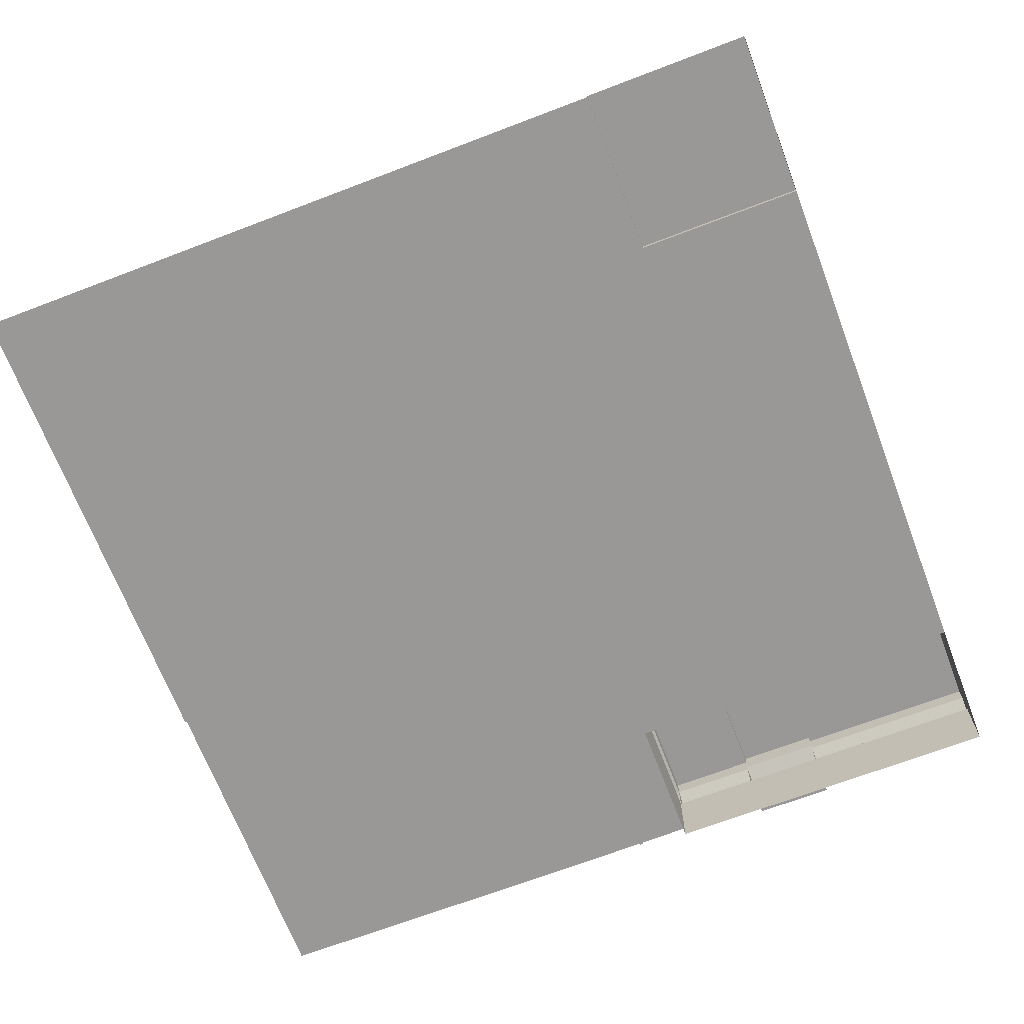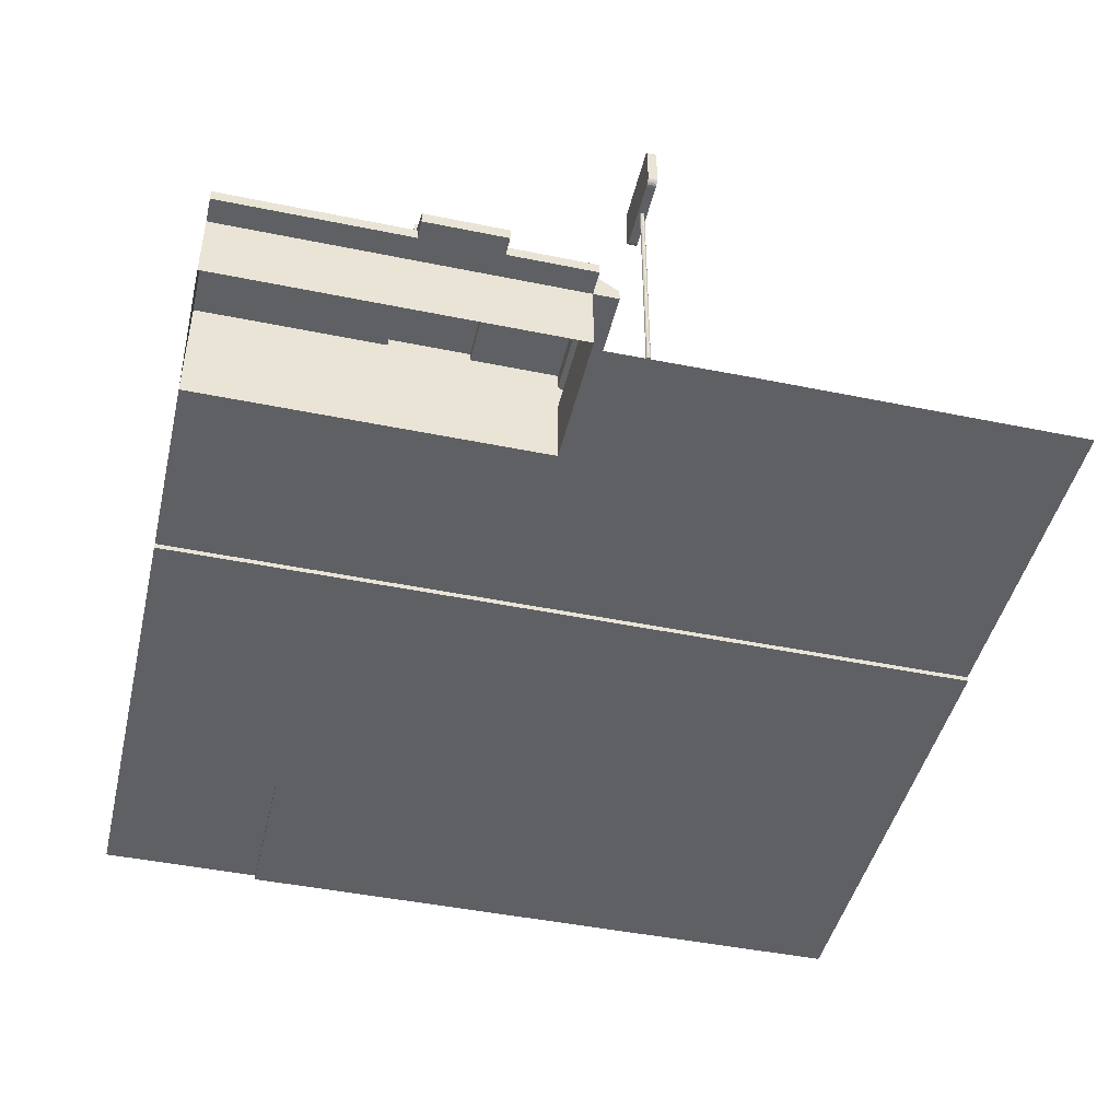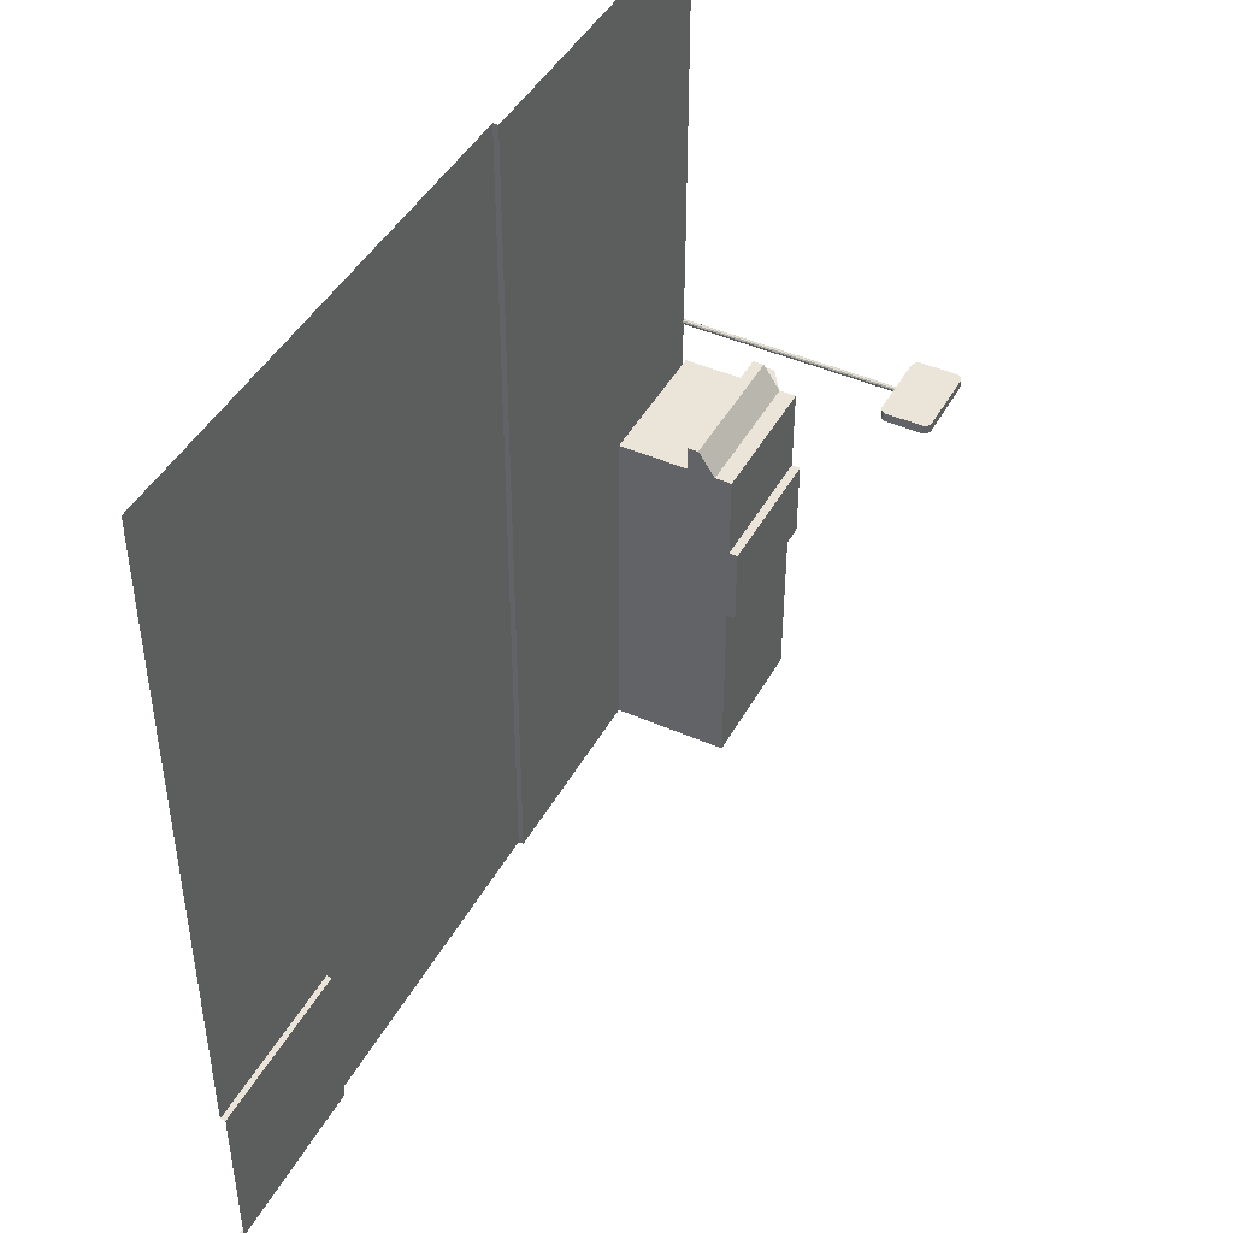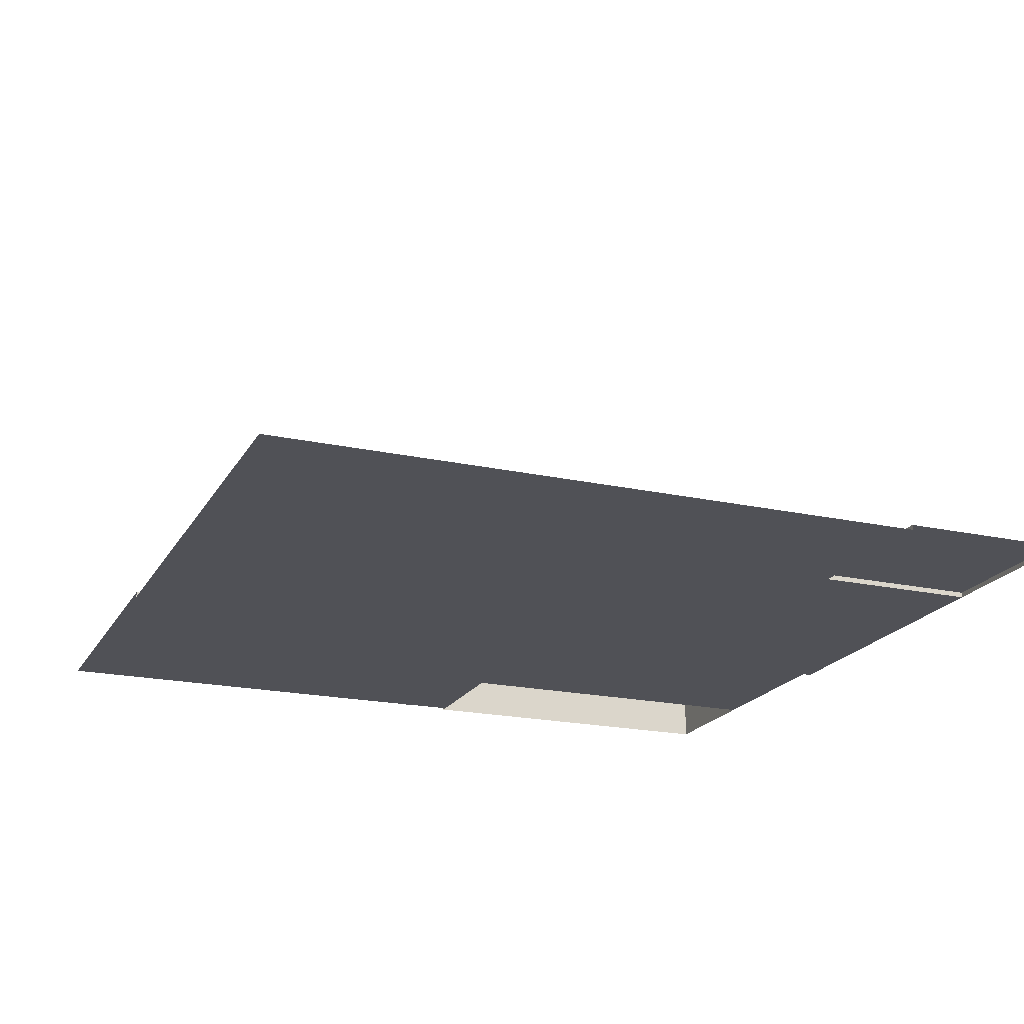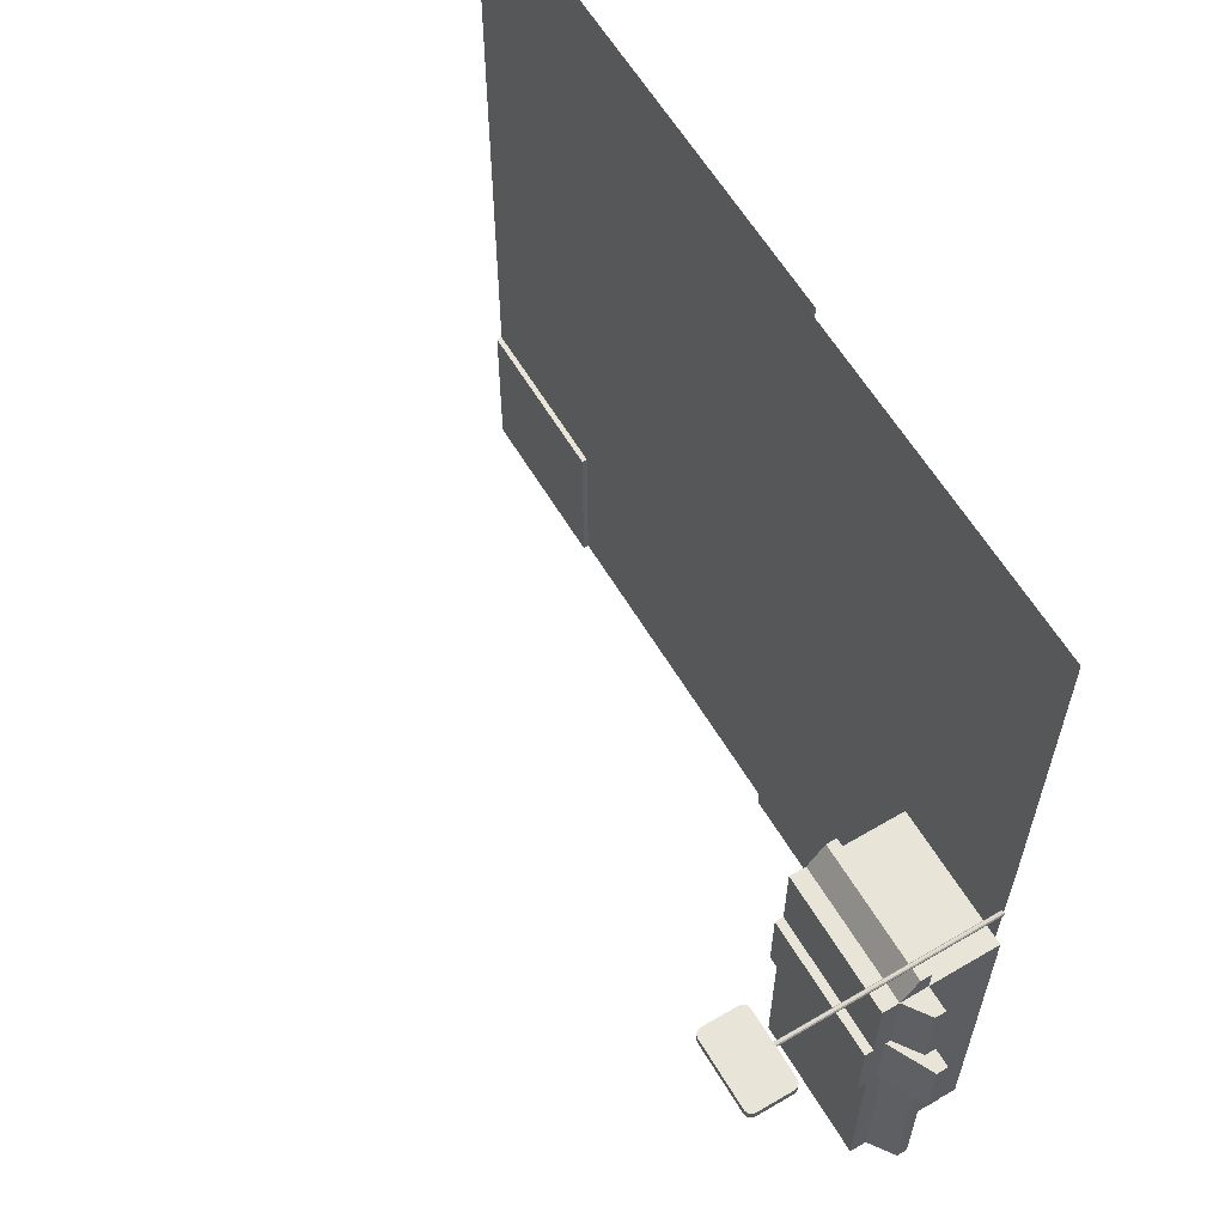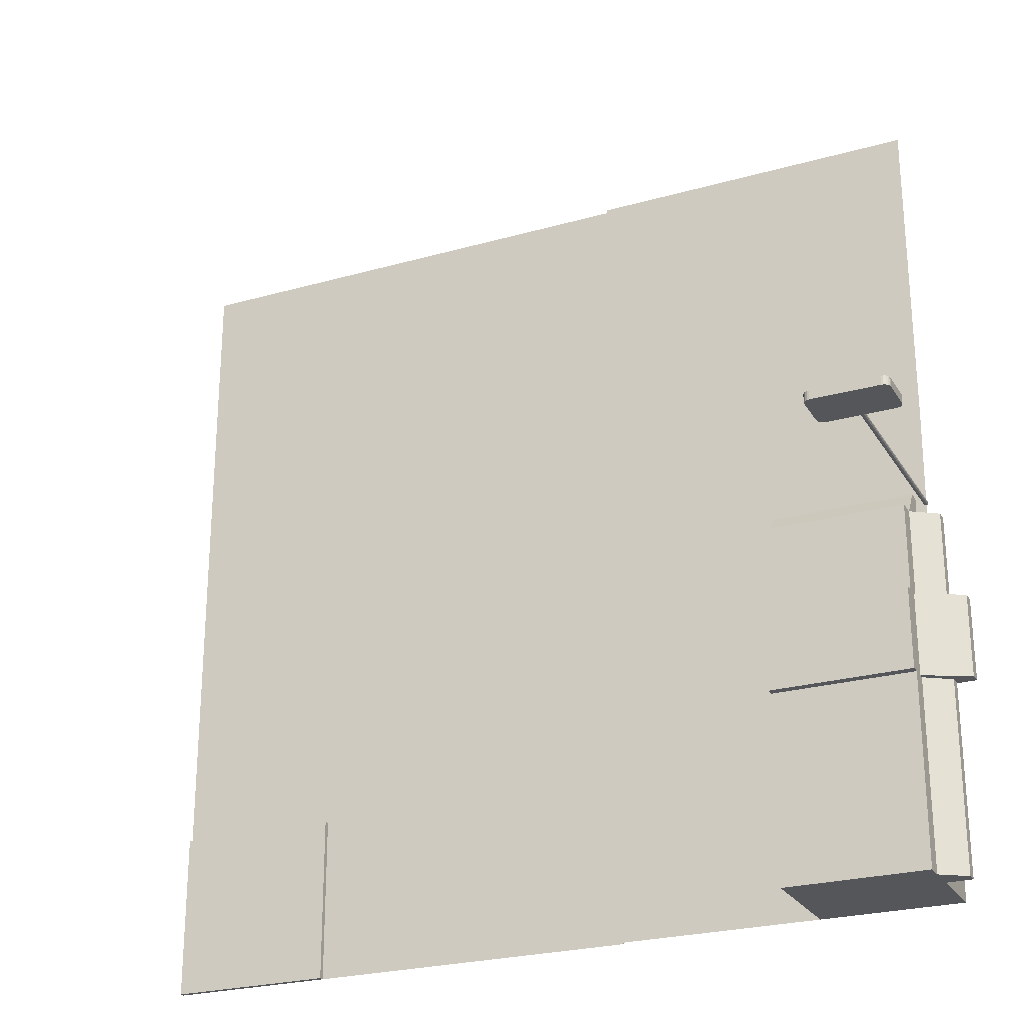
<metadata>
{"format":"obj","ext":"obj","renderer":"f3d","projection":"perspective","resolution":1024,"background":"white","views":[{"elev":-68.6,"azim":110.9,"up":"+Y"},{"elev":-45.3,"azim":-103.3,"up":"+Y"},{"elev":44.5,"azim":117.3,"up":"+Z"},{"elev":-20.3,"azim":68.1,"up":"+Y"},{"elev":61.3,"azim":-120.9,"up":"+Z"},{"elev":-25.1,"azim":-155.4,"up":"+Z"}]}
</metadata>
<code>
o 03_kfc_Grid.001
v -1.599 -0.1 8
v 7.976 -0.1 8
v -1.599 -0.1 4.8
v 7.976 -0.1 4.8
v -1.599 -0.1 1.6
v 7.976 -0.1 1.6
v -1.599 -0.1 -1.6
v 7.976 -0.1 -1.6
v -1.599 -0.1 -4.8
v 7.976 -0.1 -4.8
v 4.785 -0.1 -8
v 1.593 -0.1 -4.8
v 4.785 -0.1 -4.8
v 1.593 -0.1 -1.6
v -1.599 -0.1 -8
v 7.976 -0.1 -8
v 4.785 -0.1 -1.6
v 1.593 -0.1 1.6
v 1.593 -0.1 -8
v -8.024 0 8
v -8.024 0 4.8
v -4.799 0 8
v -4.799 0 4.8
v -1.599 0 8
v -1.599 0 4.8
v 4.785 -0.1 1.6
v -8.024 0 1.6
v -4.799 0 1.6
v -1.599 0 1.6
v 1.593 -0.1 4.8
v -7.999 0 -1.211
v -4.799 0 -1.211
v -1.599 0 -1.6
v 4.785 -0.1 4.8
v -4.799 0 -4.8
v -1.599 0 -4.8
v 4.785 -0.1 8
v 1.593 -0.1 8
v -4.799 0 -8
v -1.599 0 -8
v -7.358 5.118 -0.1206
v -7.247 5.064 -0.1206
v -7.22 4.988 -0.1206
v -8.77 4.267 -0.2948
v -8.72 4.202 -0.2948
v -8.639 4.177 -0.2948
v -7.358 4.177 -0.2948
v -7.316 4.183 -0.2948
v -7.247 4.231 -0.2948
v -7.358 5.118 -0.2948
v -7.22 4.307 -0.2948
v -7.277 4.202 -0.2948
v -7.227 4.267 -0.2948
v -7.22 4.988 -0.2948
v -7.227 5.028 -0.2948
v -7.247 5.064 -0.2948
v -7.277 5.093 -0.2948
v -7.316 5.112 -0.2948
v -8.639 4.177 -0.1206
v -8.682 4.183 -0.1206
v -8.751 4.231 -0.1206
v -8.639 5.118 -0.2948
v -8.682 5.112 -0.2948
v -8.751 5.064 -0.2948
v -8.777 4.988 -0.2948
v -8.72 5.093 -0.2948
v -8.77 5.028 -0.2948
v -8.777 4.307 -0.2948
v -8.751 4.231 -0.2948
v -8.682 4.183 -0.2948
v -8.639 5.118 -0.1206
v -8.777 4.307 -0.1206
v -8.72 4.202 -0.1206
v -8.77 4.267 -0.1206
v -8.777 4.988 -0.1206
v -8.77 5.028 -0.1206
v -8.751 5.064 -0.1206
v -8.72 5.093 -0.1206
v -8.682 5.112 -0.1206
v -7.316 5.112 -0.1206
v -7.358 4.177 -0.1206
v -7.277 5.093 -0.1206
v -7.227 5.028 -0.1206
v -7.22 4.307 -0.1206
v -7.227 4.267 -0.1206
v -7.247 4.231 -0.1206
v -7.277 4.202 -0.1206
v -7.316 4.183 -0.1206
v -8.138 1.892 -8
v -8.138 1.892 -4.43
v -8.138 2.216 -4.43
v -8.138 2.216 -8
v -5.46 1.892 -8
v -5.46 2.216 -8
v -5.46 1.892 -1.211
v -5.46 1.892 -2.88
v -5.46 2.216 -2.88
v -5.46 2.216 -1.211
v -8.138 2.216 -2.88
v -8.138 2.216 -1.211
v -8.138 1.892 -2.88
v -8.138 1.892 -1.211
v -5.46 2.216 -4.43
v -5.46 2.384 -4.43
v -8.138 2.384 -4.43
v -5.46 1.892 -4.43
v -8.138 1.992 -4.43
v -8.138 1.992 -2.88
v -8.138 -0 -2.88
v -8.138 -0 -1.211
v -8.138 1.349 -1.211
v -8.138 1.349 -2.88
v -8.138 0 -4.43
v -8.138 1.349 -4.43
v -8.621 1.349 -2.88
v -8.621 1.349 -1.211
v -8.621 1.558 -4.43
v -8.621 1.558 -8
v -5.46 1.349 -2.88
v -5.46 1.349 -4.43
v -5.46 -0 -2.88
v -5.46 0 -4.43
v -5.46 0 -8
v -5.46 1.349 -8
v -5.46 -0 -1.211
v -5.46 1.349 -1.211
v -8.138 1.349 -0.7271
v -5.46 1.349 -0.7271
v -8.138 0 -8
v -8.138 1.349 -8
v -8.621 1.349 -8
v -8.621 1.349 -4.43
v -5.46 1.558 -0.7271
v -8.981 1.574 -2.88
v -8.981 1.574 -4.43
v -8.981 1.349 -4.43
v -8.981 1.349 -2.88
v -8.621 1.558 -1.211
v -8.621 1.558 -2.88
v -5.46 2.384 -2.88
v -8.138 2.384 -2.88
v -8.138 1.558 -0.7271
v -7.956 4.177 -0.2217
v -7.999 4.177 -0.2531
v -8.042 4.177 -0.2217
v -7.956 4.177 -0.1937
v -7.972 0 -0.2444
v -7.999 0 -0.2531
v -7.972 4.177 -0.2444
v -7.956 0 -0.2217
v -7.956 0 -0.1937
v -7.972 0 -0.171
v -7.972 4.177 -0.171
v -7.999 0 -0.1623
v -7.999 4.177 -0.1623
v -8.025 0 -0.171
v -8.025 4.177 -0.171
v -8.042 0 -0.1937
v -8.042 4.177 -0.1937
v -8.042 0 -0.2217
v -8.025 0 -0.2444
v -8.025 4.177 -0.2444
v 4.785 0 -4.8
v 4.785 0 -8
v 7.976 0 -4.8
v 7.976 0 -8
f 16 11 164 166
f 41 42 43
f 44 45 46
f 50 47 51
f 51 54 50
f 54 55 50
f 59 60 61
f 46 62 65
f 64 67 65
f 65 68 46
f 68 44 46
f 44 69 45
f 62 64 65
f 71 59 72
f 60 73 61
f 61 74 72
f 72 75 71
f 75 76 71
f 76 77 78
f 78 79 76
f 79 71 76
f 41 80 42
f 81 41 43
f 80 82 42
f 42 83 43
f 43 84 81
f 84 85 81
f 85 86 81
f 86 87 81
f 87 88 81
f 59 61 72
f 117 90 89 118
f 131 132 117 118
f 134 135 136 137
f 138 102 101 139
f 134 108 107 135
f 115 116 138 139
f 127 128 133 142
f 133 95 102 142
f 47 50 62 46
f 59 71 41 81
f 37 2 4 34
f 7 14 12 9
f 34 4 6 26
f 14 17 13 12
f 26 6 8 17
f 9 12 19 15
f 17 8 10 13
f 12 13 11 19
f 38 37 34 30
f 1 38 30 3
f 30 34 26 18
f 3 30 18 5
f 18 26 17 14
f 5 18 14 7
f 3 5 29 25
f 7 9 36 33
f 5 7 33 29
f 9 15 40 36
f 1 3 25 24
f 11 13 163 164
f 20 22 23 21
f 22 24 25 23
f 21 23 28 27
f 23 25 29 28
f 27 28 32 31
f 28 29 33 32
f 32 33 36 35
f 35 36 40 39
f 163 165 166 164
f 13 10 165 163
f 39 123 122 35
f 121 125 32
f 32 35 121
f 35 122 121
f 124 130 89 93
f 118 89 130 131
f 133 128 126 95
f 138 116 111 102
f 135 107 114 136
f 134 137 112 108
f 142 102 111 127
f 47 48 49
f 48 52 49
f 49 53 51
f 55 56 57
f 57 58 55
f 58 50 55
f 62 63 64
f 63 66 64
f 45 70 46
f 47 49 51
f 89 90 91 92
f 93 89 92 94
f 95 96 97 98
f 98 97 99 100
f 101 102 100 99
f 91 103 94 92
f 104 103 91 105
f 106 93 94 103
f 96 106 103 97
f 99 91 107 108
f 109 110 111 112
f 113 109 112 114
f 115 112 111 116
f 119 120 106 96
f 121 122 120 119
f 122 123 124 120
f 120 124 93 106
f 110 125 126 111
f 127 111 126 128
f 125 121 119 126
f 126 119 96 95
f 123 129 130 124
f 129 113 114 130
f 131 130 114 132
f 117 132 114 90
f 136 114 112 137
f 140 104 105 141
f 112 115 139 101
f 141 99 97 140
f 140 97 103 104
f 105 91 99 141
f 72 68 65 75
f 143 144 145 146
f 71 62 50 41
f 51 84 43 54
f 48 47 81 88
f 52 48 88 87
f 49 52 87 86
f 53 49 86 85
f 51 53 85 84
f 80 41 50 58
f 82 80 58 57
f 42 82 57 56
f 83 42 56 55
f 43 83 55 54
f 60 59 46 70
f 73 60 70 45
f 61 73 45 69
f 74 61 69 44
f 72 74 44 68
f 63 62 71 79
f 66 63 79 78
f 64 66 78 77
f 67 64 77 76
f 65 67 76 75
f 81 47 46 59
f 147 148 144 149
f 150 147 149 143
f 151 150 143 146
f 152 151 146 153
f 154 152 153 155
f 156 154 155 157
f 158 156 157 159
f 160 158 159 145
f 161 160 145 162
f 143 149 144
f 144 162 145
f 145 159 157
f 157 155 145
f 155 153 145
f 153 146 145
f 151 154 158 160
f 148 161 162 144
f 102 95 98 100
f 161 148 151
f 148 147 151
f 147 150 151
f 151 152 154
f 154 156 158
f 160 161 151

</code>
